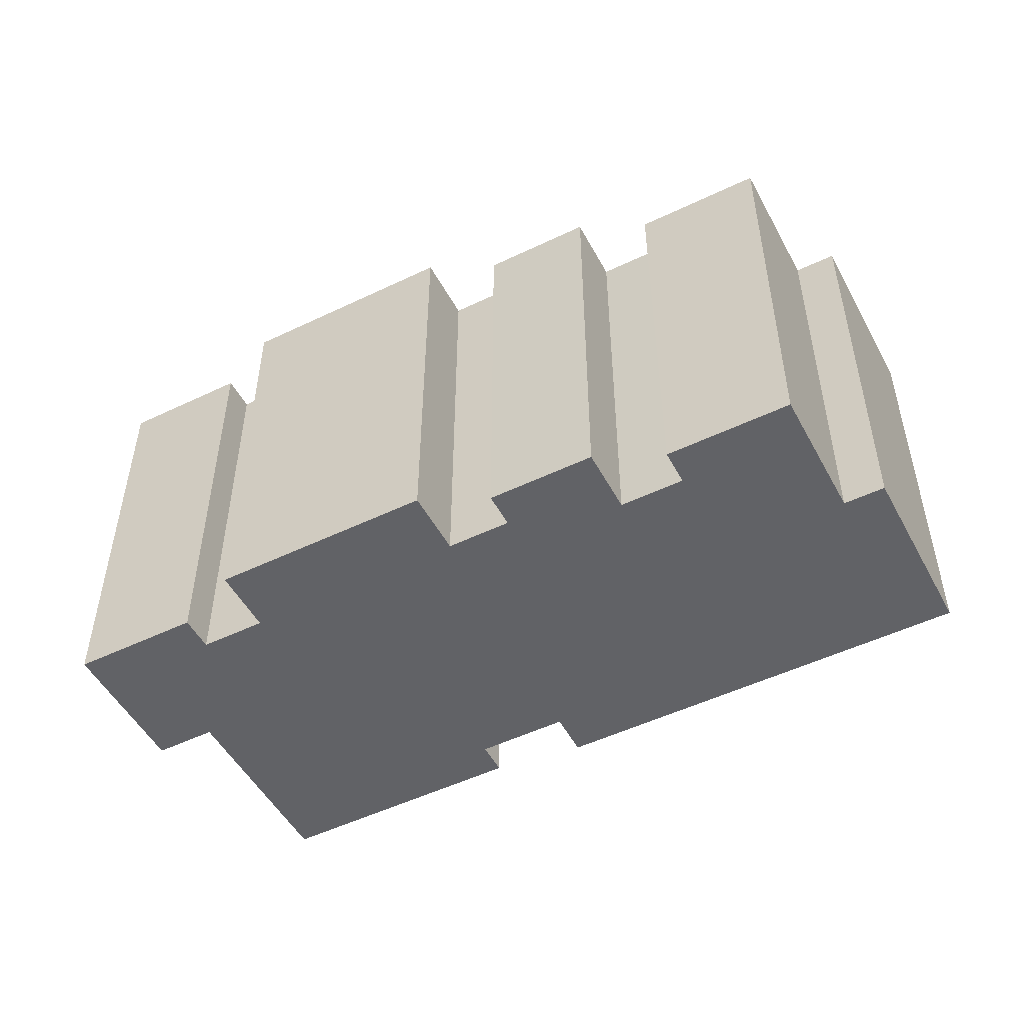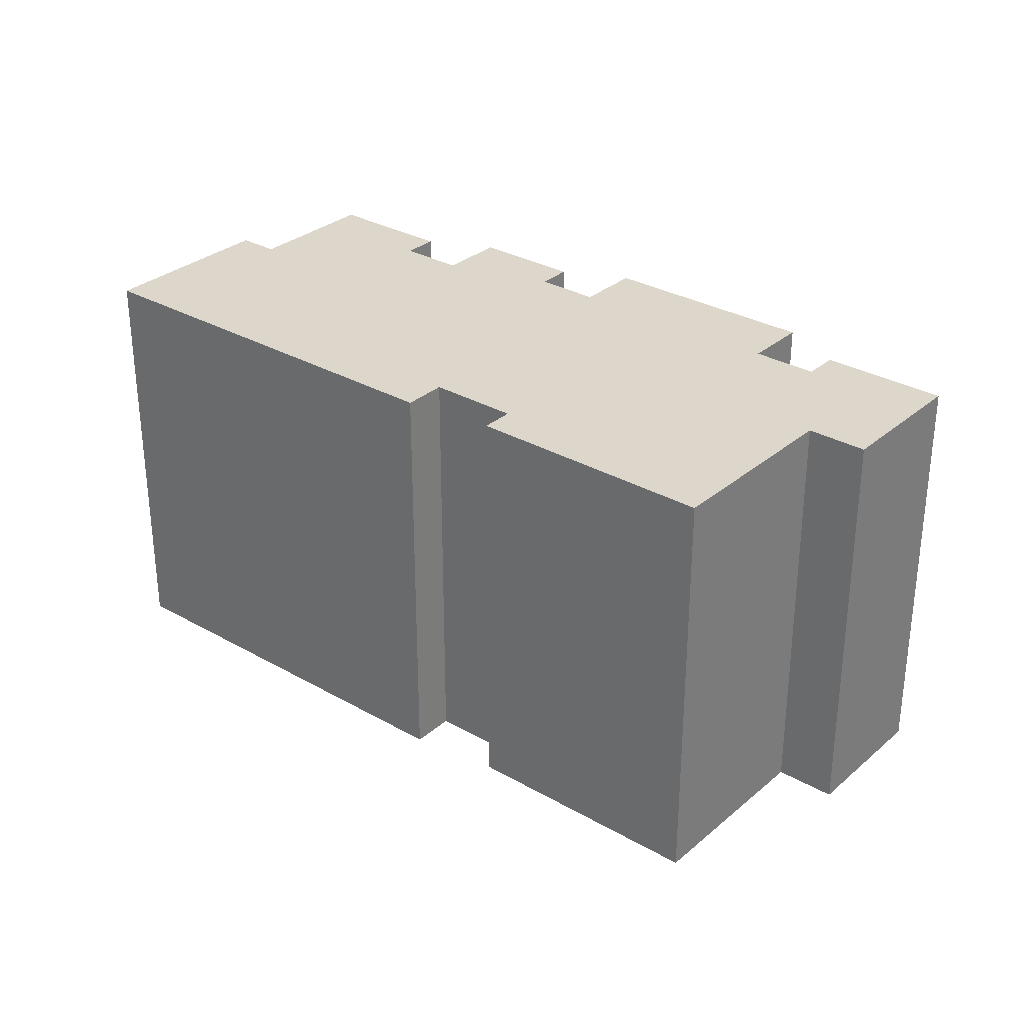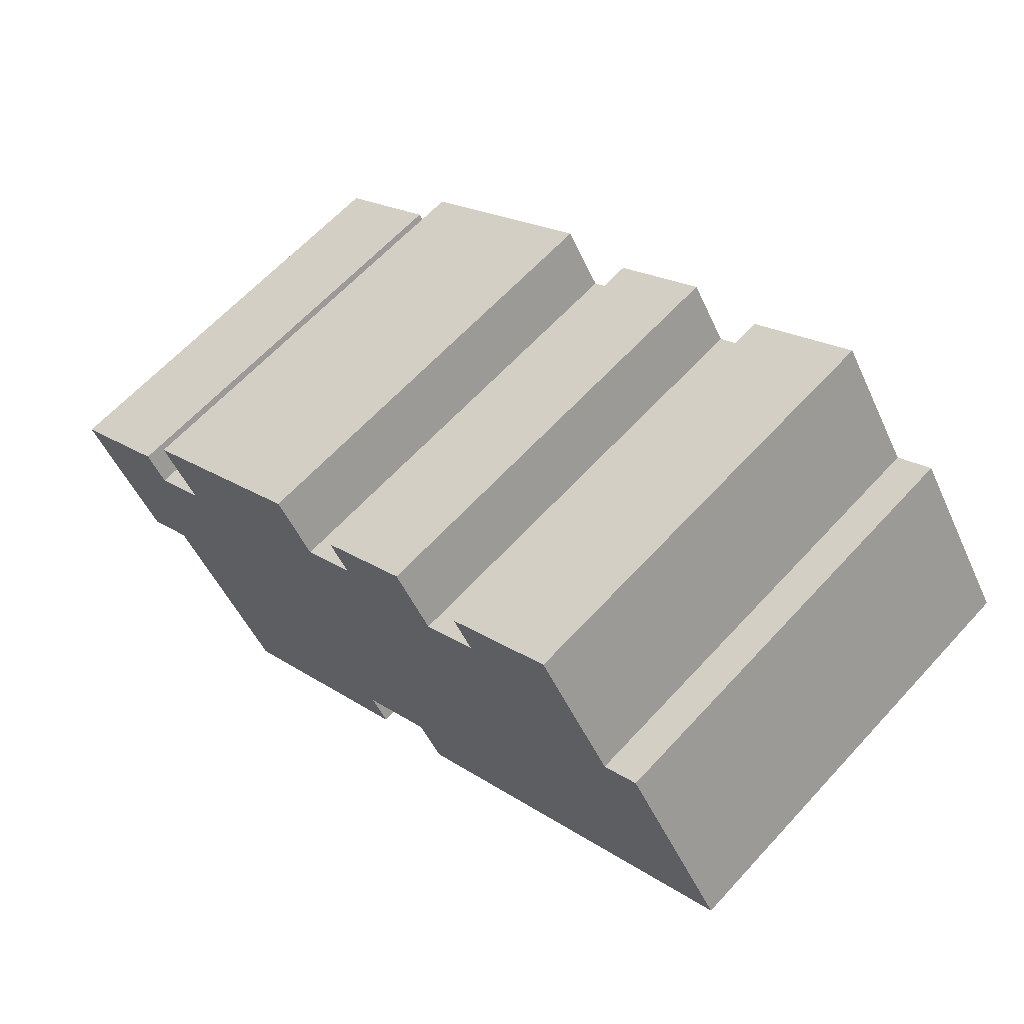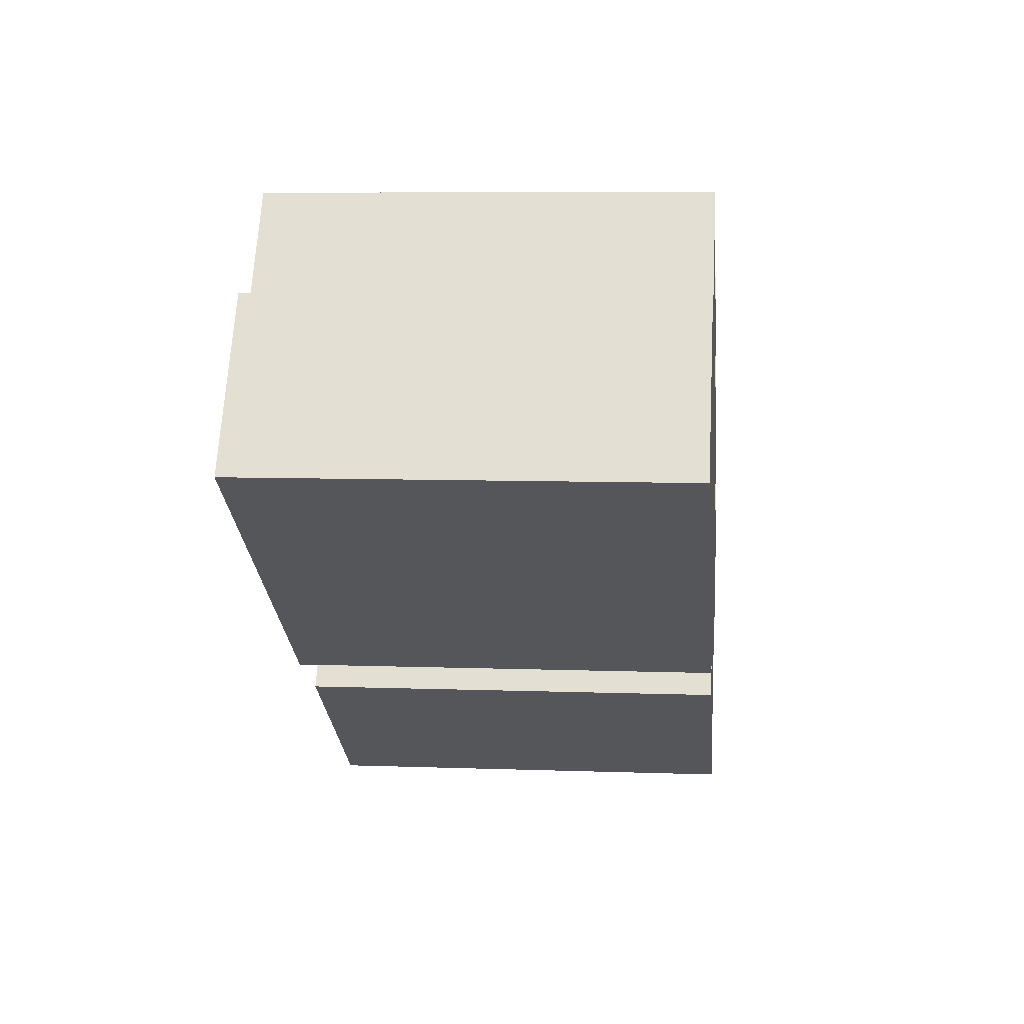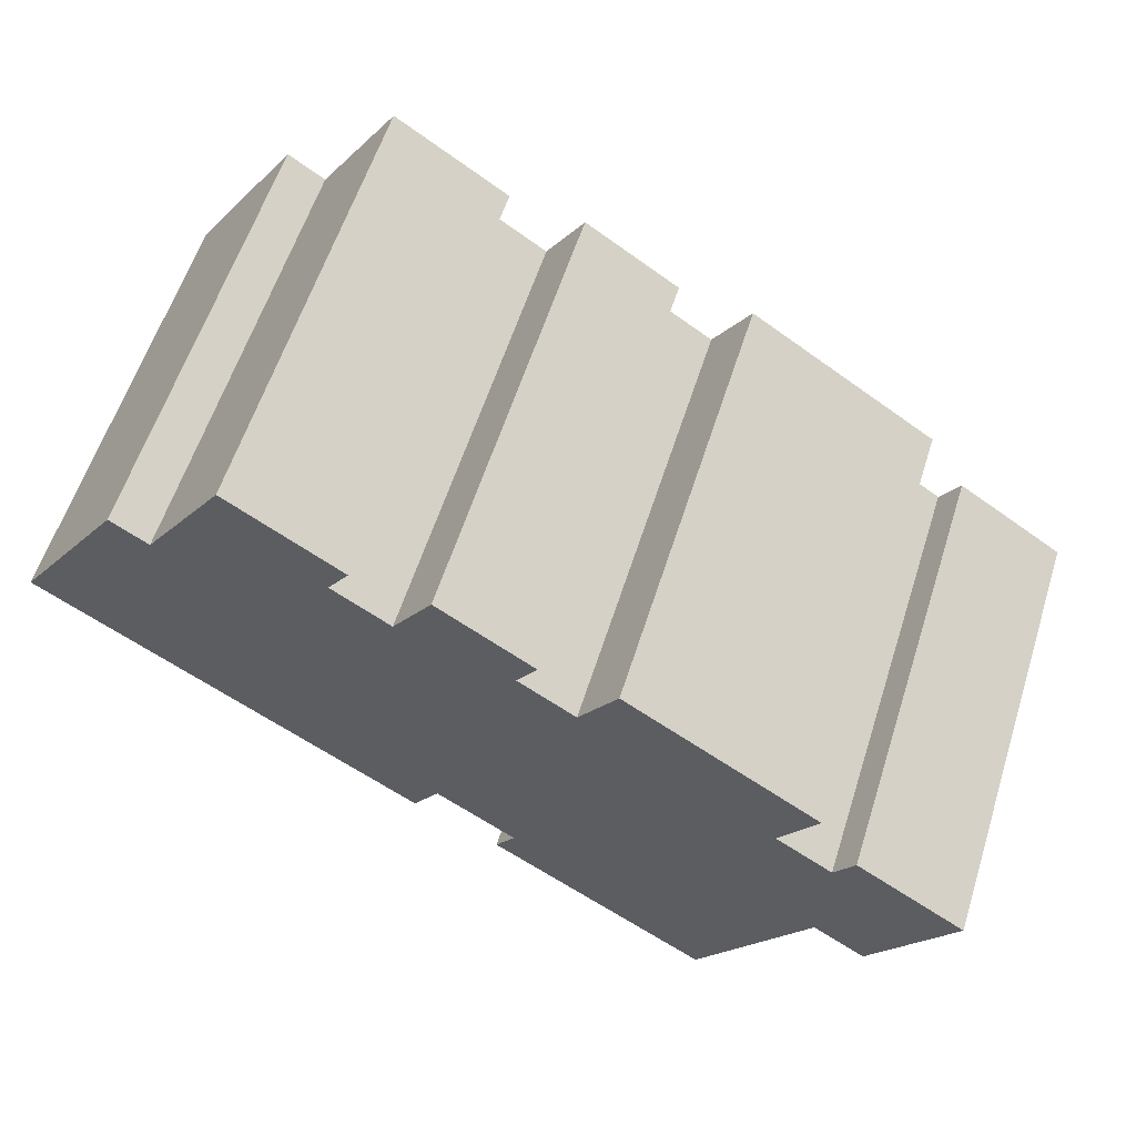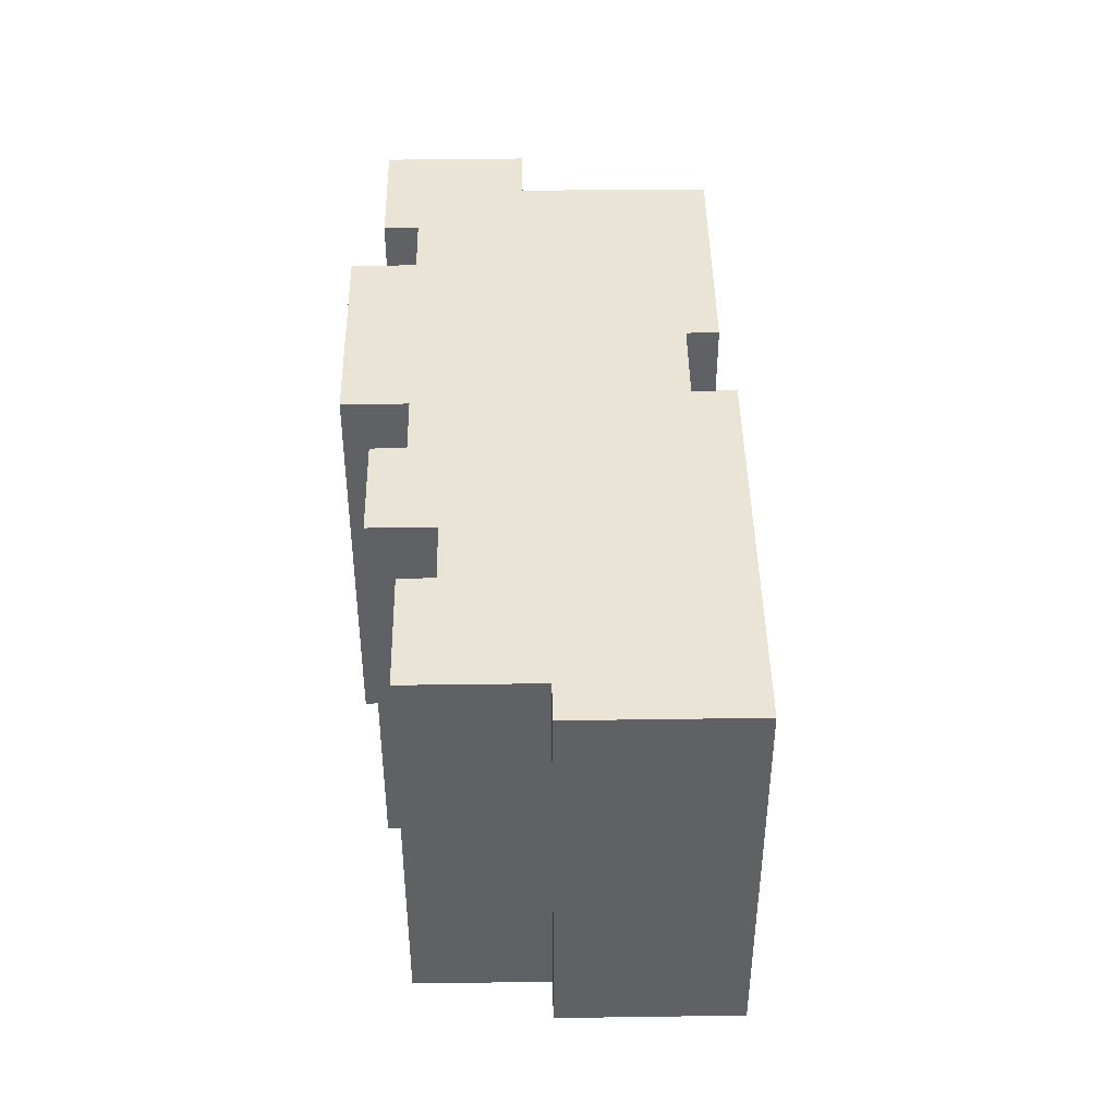
<metadata>
{"format":"obj","ext":"obj","renderer":"f3d","projection":"perspective","resolution":1024,"background":"white","views":[{"elev":-50.7,"azim":-6.0,"up":"+Y"},{"elev":30.7,"azim":-174.2,"up":"+Y"},{"elev":63.4,"azim":42.5,"up":"+Z"},{"elev":7.6,"azim":95.8,"up":"+Z"},{"elev":58.7,"azim":-162.4,"up":"+Z"},{"elev":43.6,"azim":55.4,"up":"+Y"}]}
</metadata>
<code>
v  3.44 13.56 2.291
v  4.071 -8.22e-17 1.343
v  4.072 13.56 1.342
v  3.439 -1.403e-16 2.291
v  5.837 -1.542e-16 2.519
v  5.837 13.56 2.518
v  4.649 13.56 4.301
v  4.649 -2.634e-16 4.301
v  10.62 -5.07e-16 8.279
v  10.62 13.56 8.279
v  11.81 -3.979e-16 6.498
v  11.81 13.56 6.498
v  13.55 -4.689e-16 7.657
v  13.55 13.56 7.657
v  12.92 13.56 8.607
v  12.92 -5.27e-16 8.607
v  15.85 -6.467e-16 10.56
v  15.85 13.56 10.56
v  17.05 -5.365e-16 8.762
v  17.05 13.56 8.761
v  18.8 -6.082e-16 9.933
v  18.8 13.56 9.933
v  18.16 13.56 10.9
v  18.16 -6.674e-16 10.9
v  21.6 -8.077e-16 13.19
v  21.6 13.56 13.19
v  24.02 -5.854e-16 9.56
v  24.02 13.56 9.56
v  25.14 -6.311e-16 10.31
v  25.14 13.56 10.31
v  28.44 -3.28e-16 5.357
v  28.44 13.56 5.356
v  17.4 13.56 -1.975
v  17.4 1.209e-16 -1.974
v  17.04 13.56 -2.219
v  17.04 1.358e-16 -2.219
v  16.25 13.56 -1.02
v  16.25 6.243e-17 -1.02
v  13.82 13.56 -2.644
v  13.82 1.619e-16 -2.644
v  14.41 2.158e-16 -3.524
v  14.41 13.56 -3.525
v  13.47 13.56 -4.155
v  13.47 2.544e-16 -4.154
v  7.727 13.56 -7.997
v  7.727 4.896e-16 -7.996
v  4.224 13.56 -2.795
v  4.224 1.711e-16 -2.794
v  2.588 13.56 -3.895
v  2.588 2.385e-16 -3.894
v  0.0002895 13.56 -0.00043
v  0 0 0
g defaultobject
f 1 2 3
f 2 1 4
f 3 5 6
f 5 3 2
f 7 5 8
f 5 7 6
f 7 9 10
f 9 7 8
f 10 11 12
f 11 10 9
f 12 13 14
f 13 12 11
f 15 13 16
f 13 15 14
f 15 17 18
f 17 15 16
f 18 19 20
f 19 18 17
f 20 21 22
f 21 20 19
f 23 21 24
f 21 23 22
f 23 25 26
f 25 23 24
f 26 27 28
f 27 26 25
f 28 29 30
f 29 28 27
f 30 31 32
f 31 30 29
f 33 31 34
f 31 33 32
f 35 34 36
f 34 35 33
f 37 36 38
f 36 37 35
f 39 38 40
f 38 39 37
f 39 41 42
f 41 39 40
f 43 41 44
f 41 43 42
f 45 44 46
f 44 45 43
f 47 46 48
f 46 47 45
f 49 48 50
f 48 49 47
f 51 50 52
f 50 51 49
f 51 4 1
f 4 51 52
f 43 39 42
f 39 43 45
f 33 30 32
f 30 33 35
f 30 35 37
f 30 37 39
f 30 39 28
f 28 39 26
f 26 39 45
f 26 45 22
f 22 45 47
f 22 47 20
f 20 47 14
f 14 47 12
f 12 47 10
f 10 47 49
f 10 49 6
f 6 49 3
f 3 49 51
f 3 51 1
f 7 10 6
f 14 18 20
f 18 14 15
f 23 26 22
f 38 2 40
f 2 38 5
f 5 38 8
f 44 48 46
f 48 44 52
f 52 44 2
f 52 2 4
f 2 44 41
f 2 41 40
f 52 50 48
f 34 38 36
f 38 34 31
f 38 31 8
f 8 31 11
f 11 31 13
f 13 31 16
f 16 31 19
f 19 31 21
f 21 31 27
f 27 31 29
f 21 27 24
f 25 24 27
f 17 16 19
f 9 8 11

</code>
